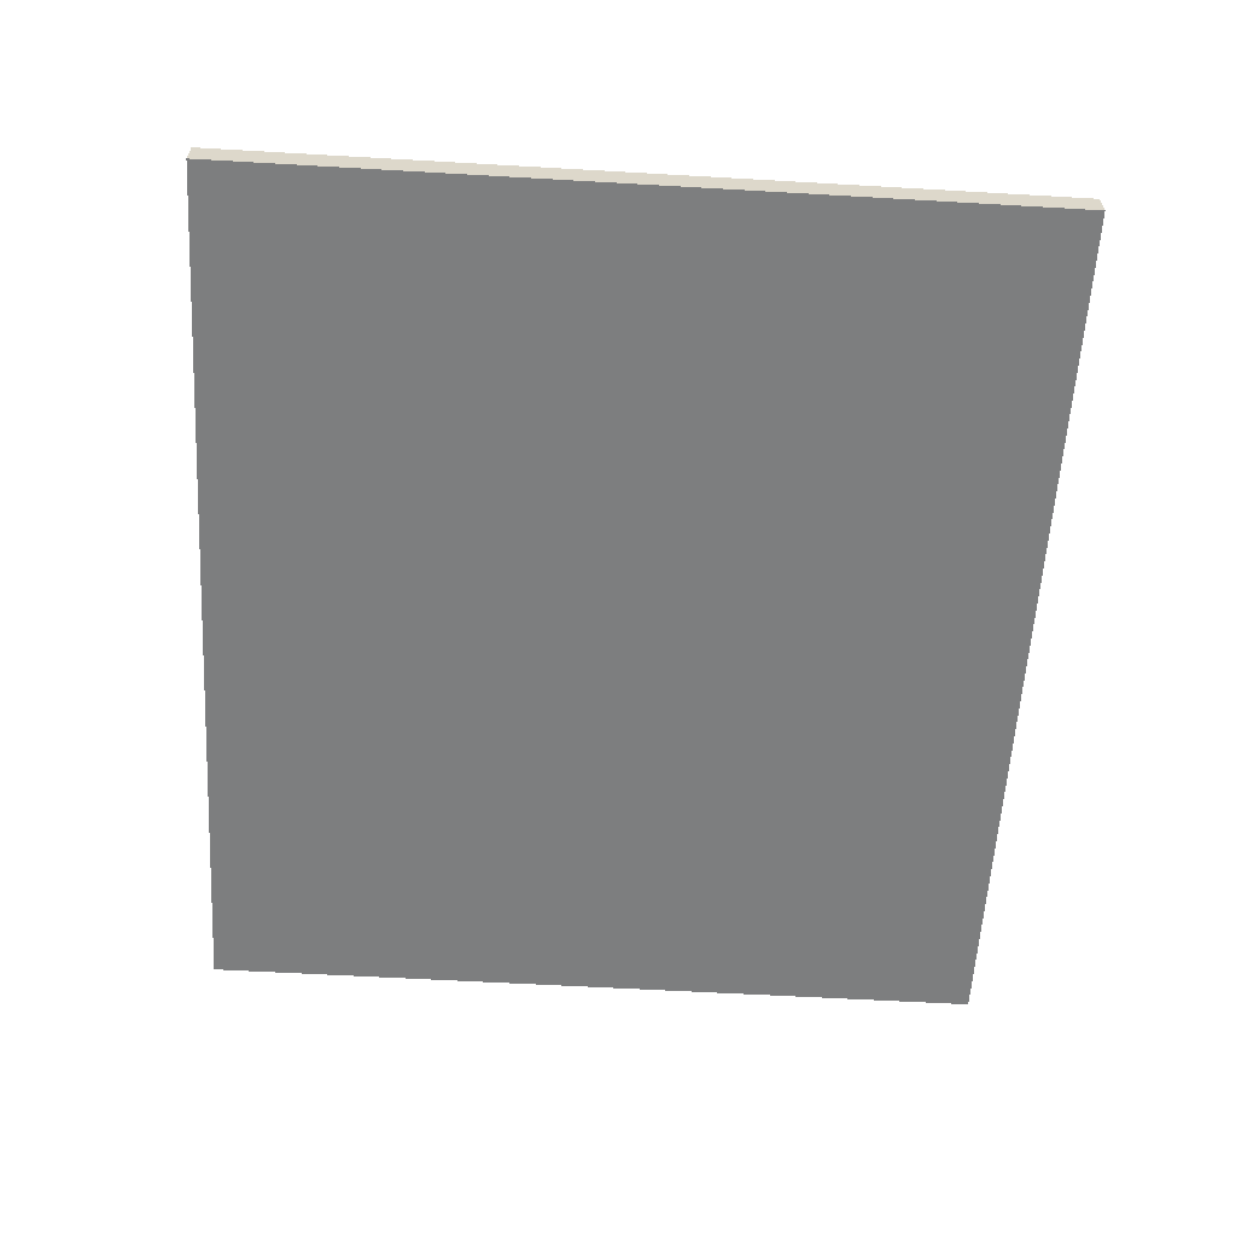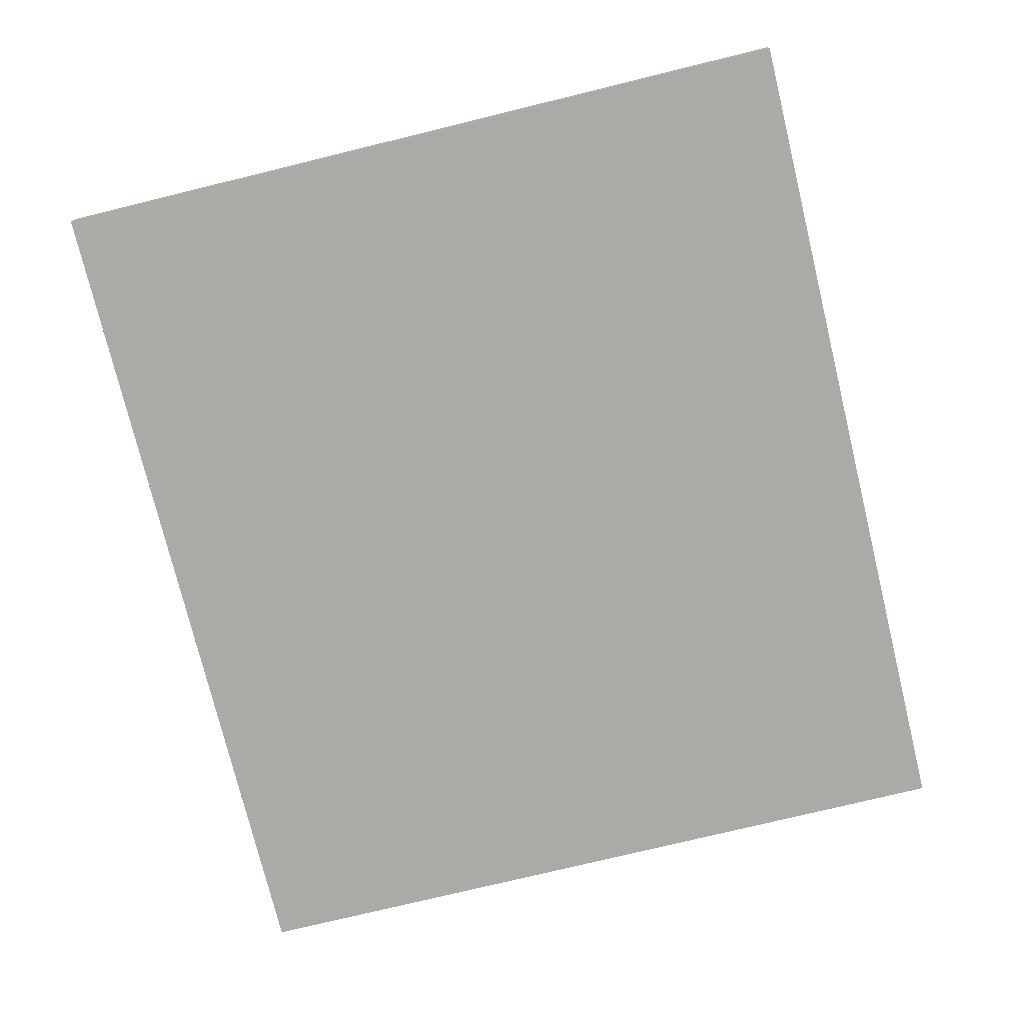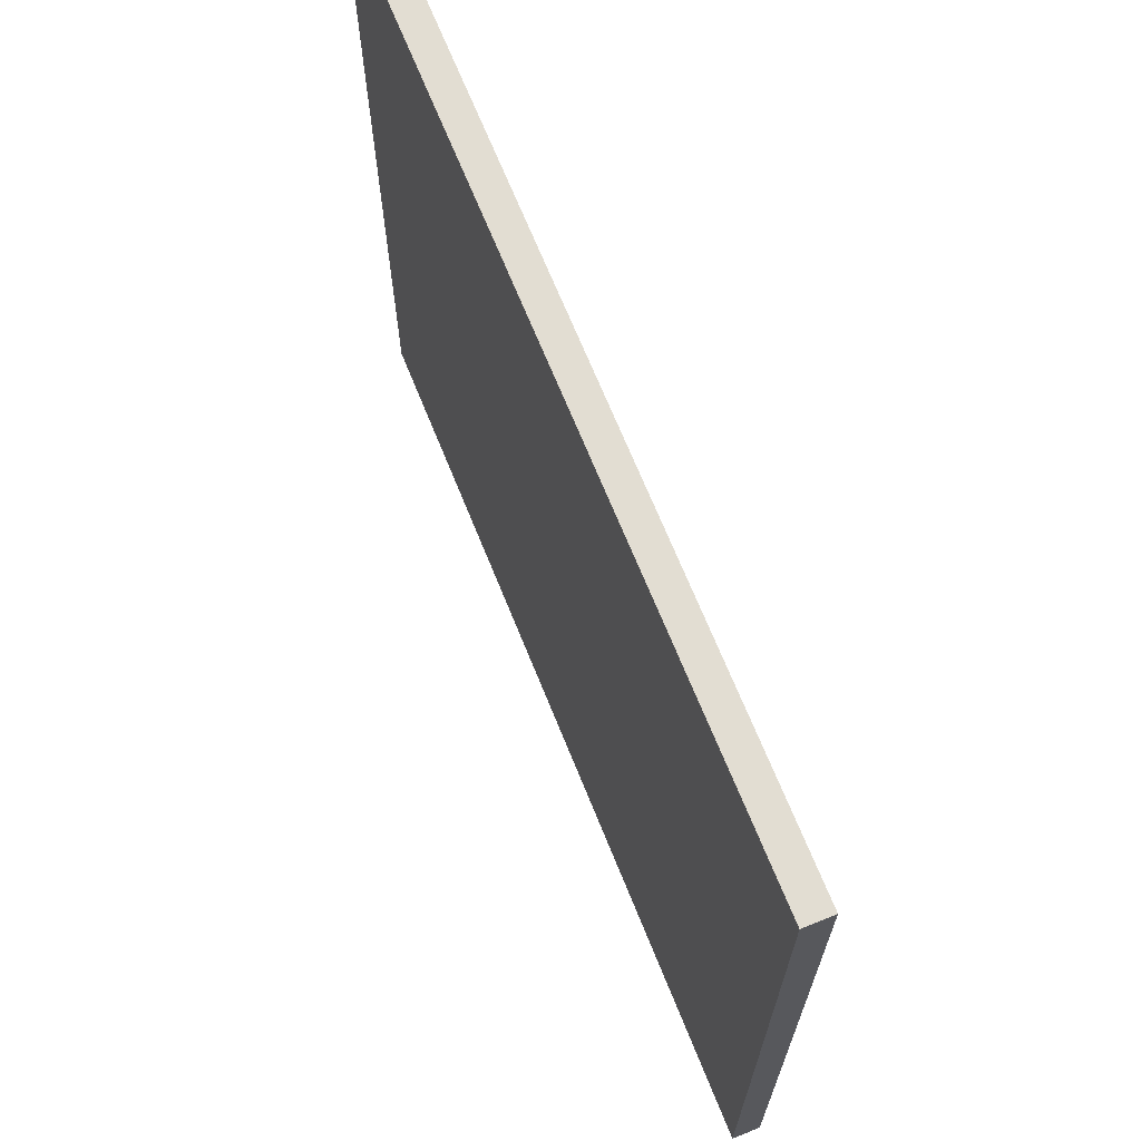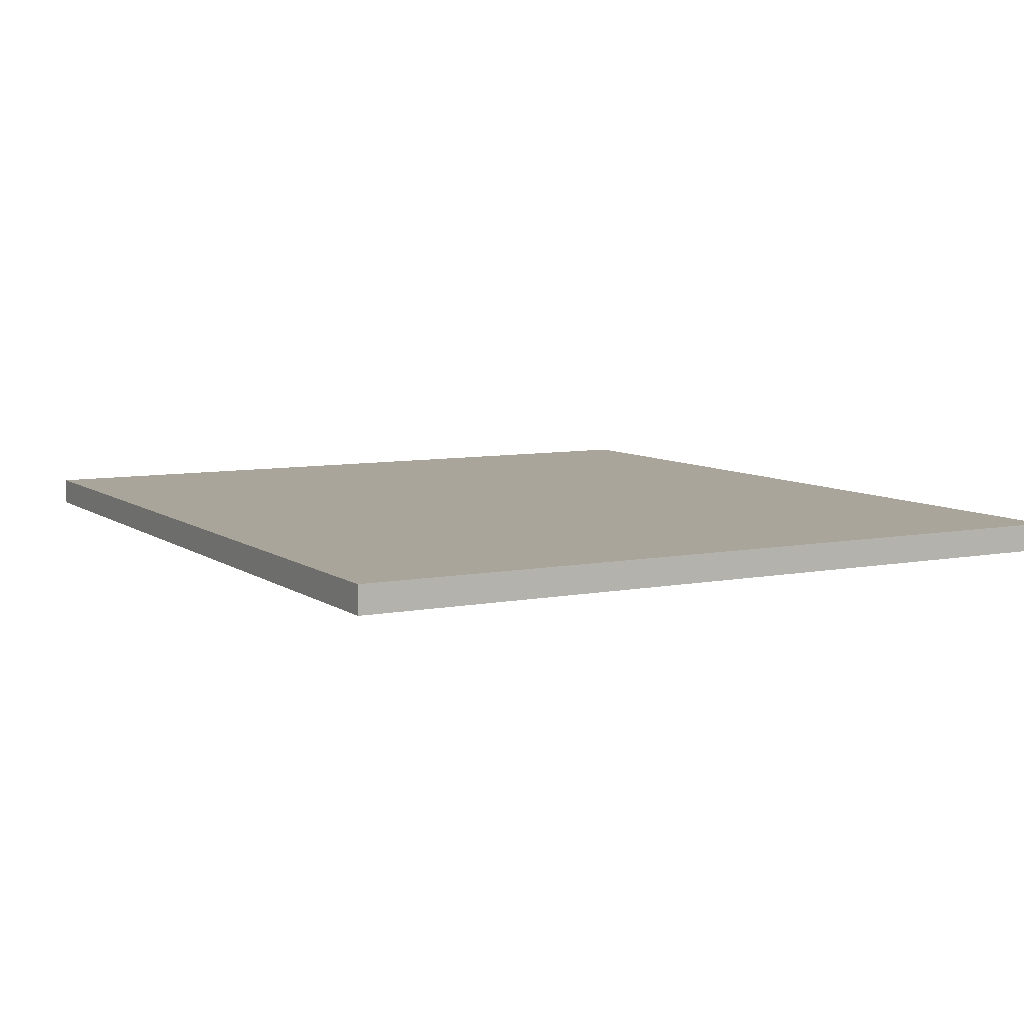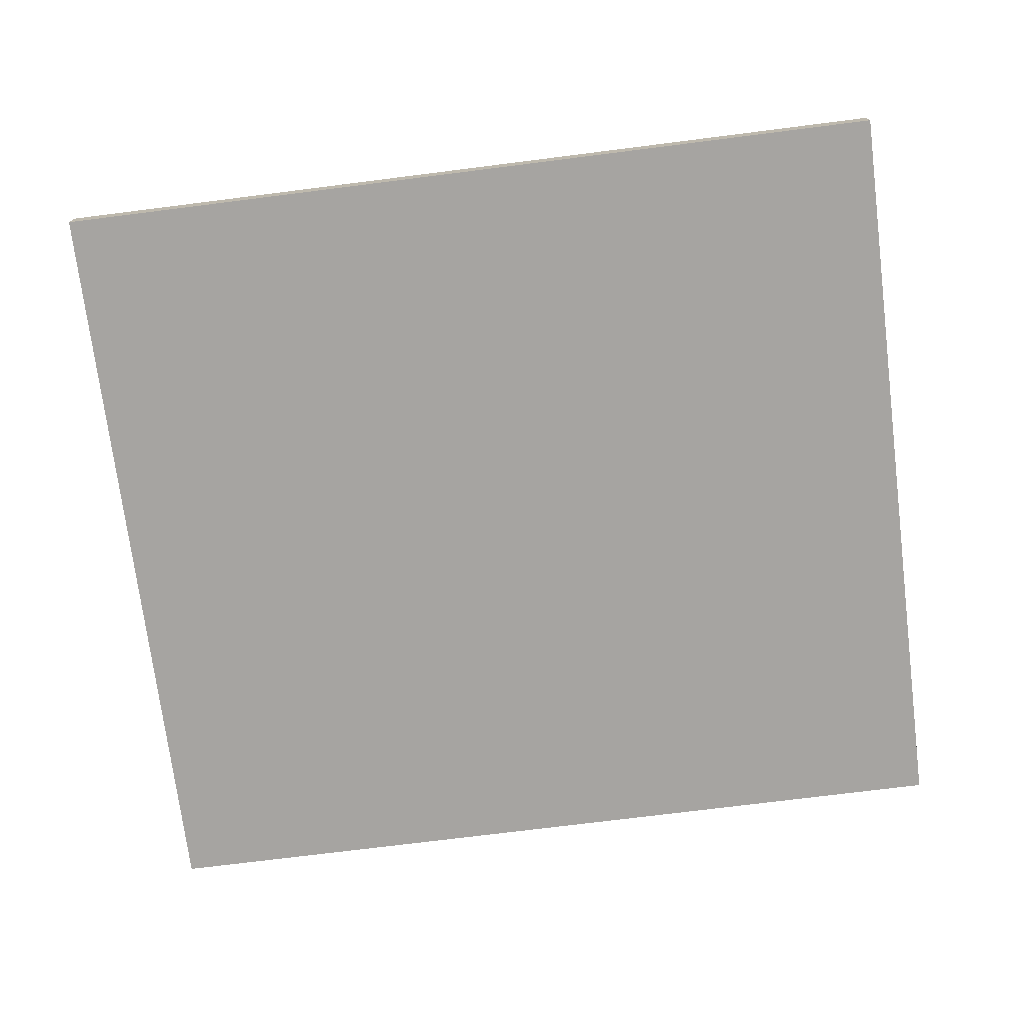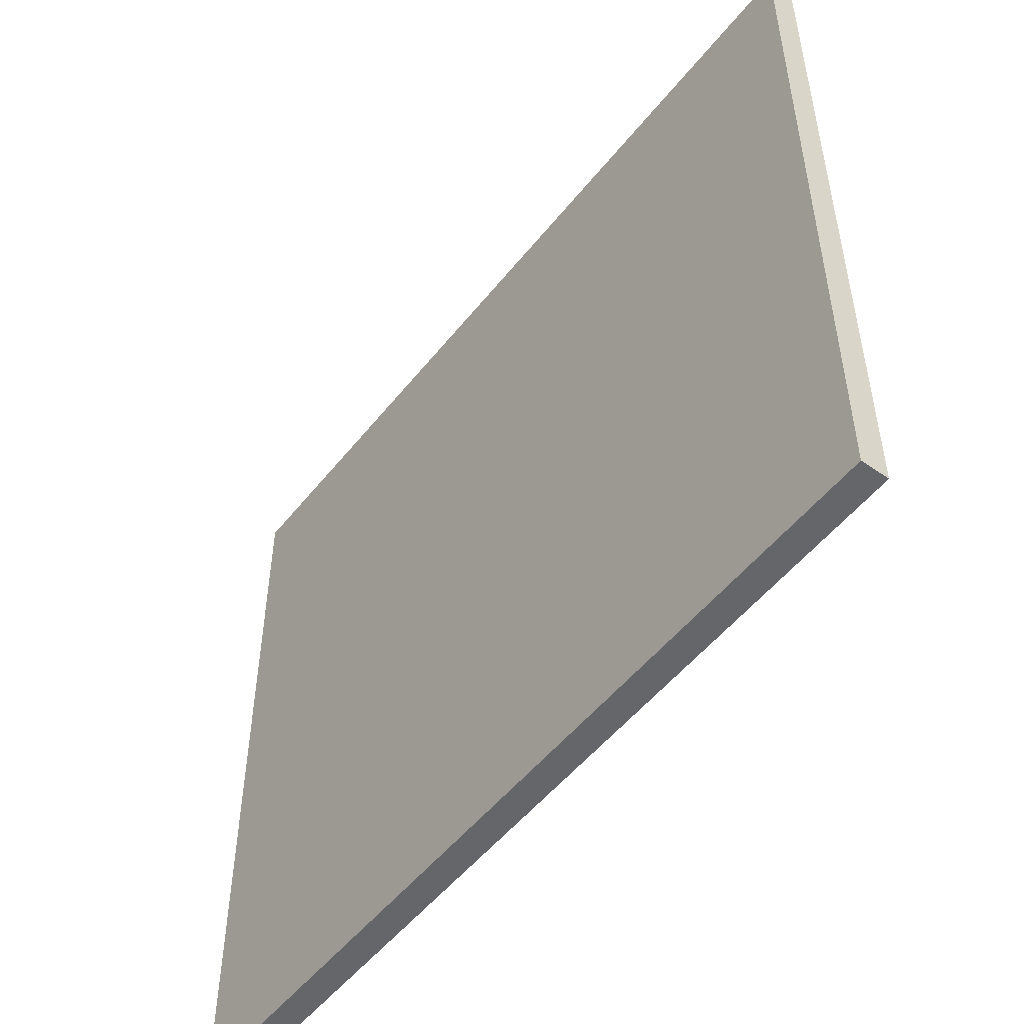
<metadata>
{"format":"obj","ext":"obj","renderer":"f3d","projection":"perspective","resolution":1024,"background":"white","views":[{"elev":-59.3,"azim":86.6,"up":"+Y"},{"elev":-75.8,"azim":103.7,"up":"+Y"},{"elev":68.1,"azim":-111.9,"up":"+Z"},{"elev":7.6,"azim":-118.8,"up":"+Y"},{"elev":-73.5,"azim":7.2,"up":"+Y"},{"elev":-51.7,"azim":52.8,"up":"+Z"}]}
</metadata>
<code>
o Plane
v -3.271 0 -6.703
v -3.271 0 -3.804
v -6.511 0 -3.804
v -6.511 0 -6.703
v -6.511 -0.1023 -6.703
v -6.511 -0.1023 -3.804
v -3.271 -0.1023 -3.804
v -3.271 -0.1023 -6.703
f 1 4 3 2
f 3 4 5 6
f 4 1 8 5
f 1 2 7 8
f 2 3 6 7
f 6 5 8 7

</code>
